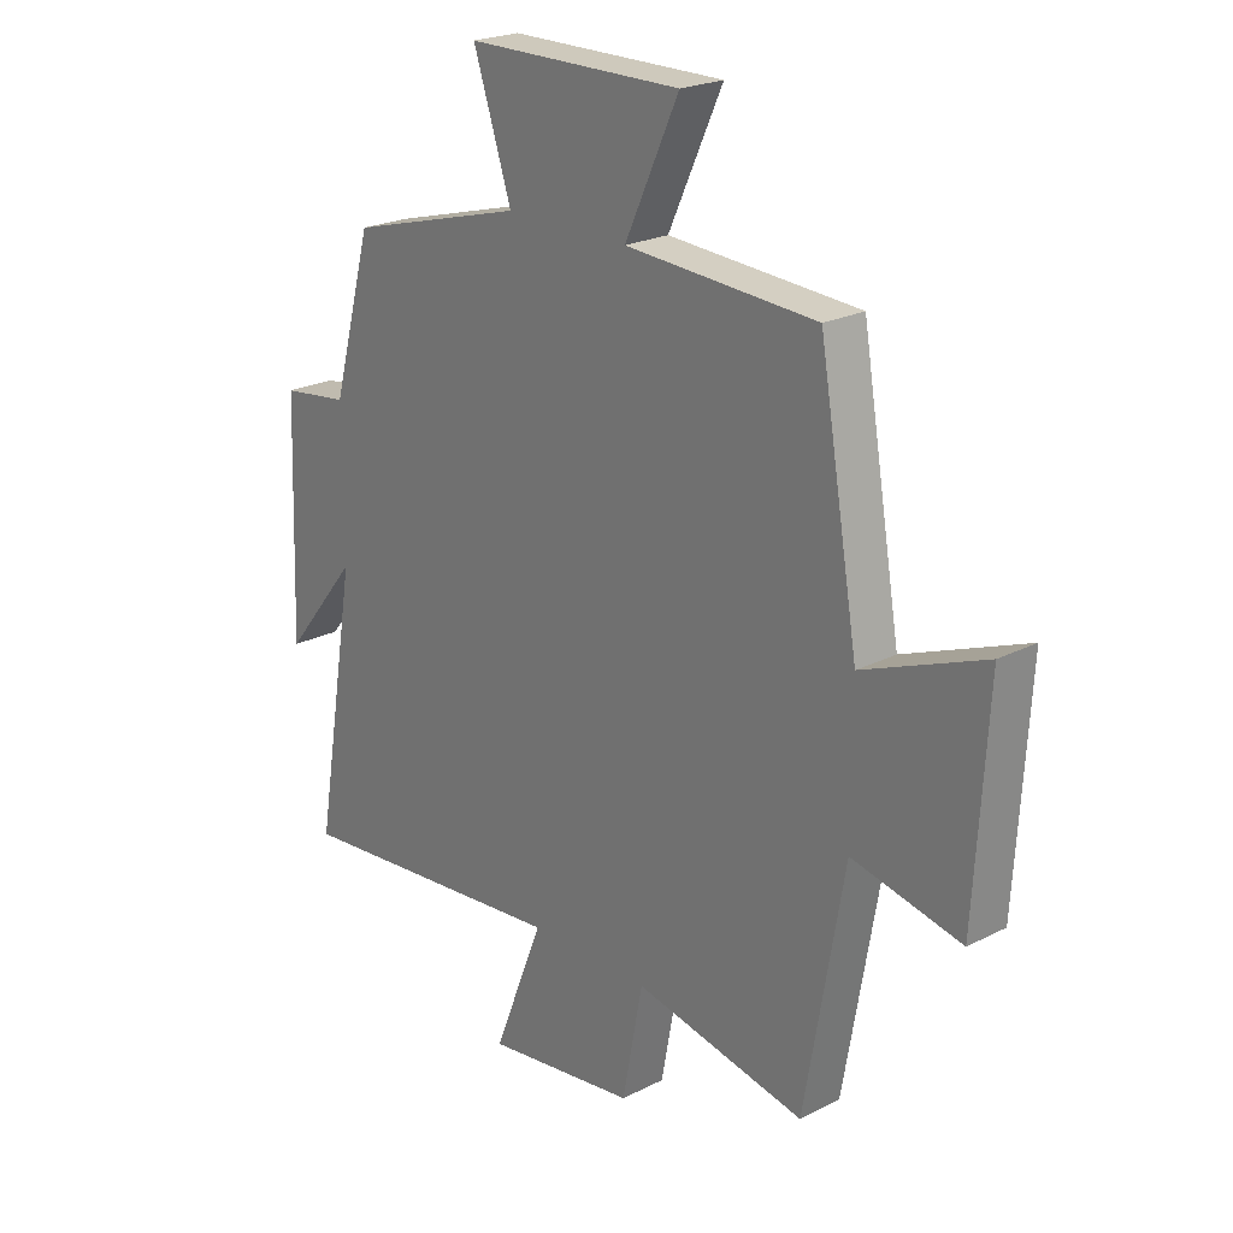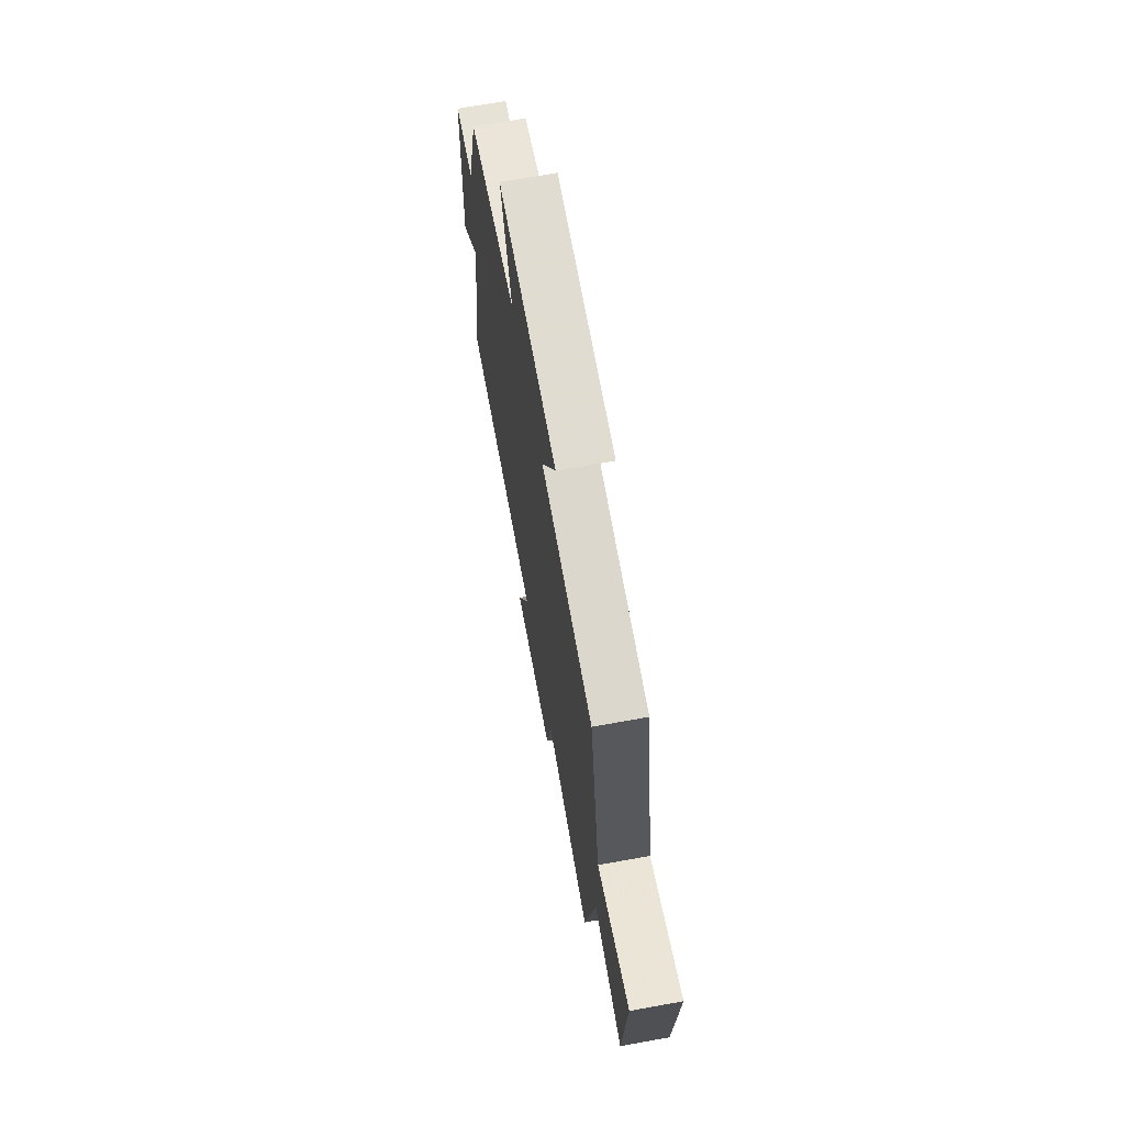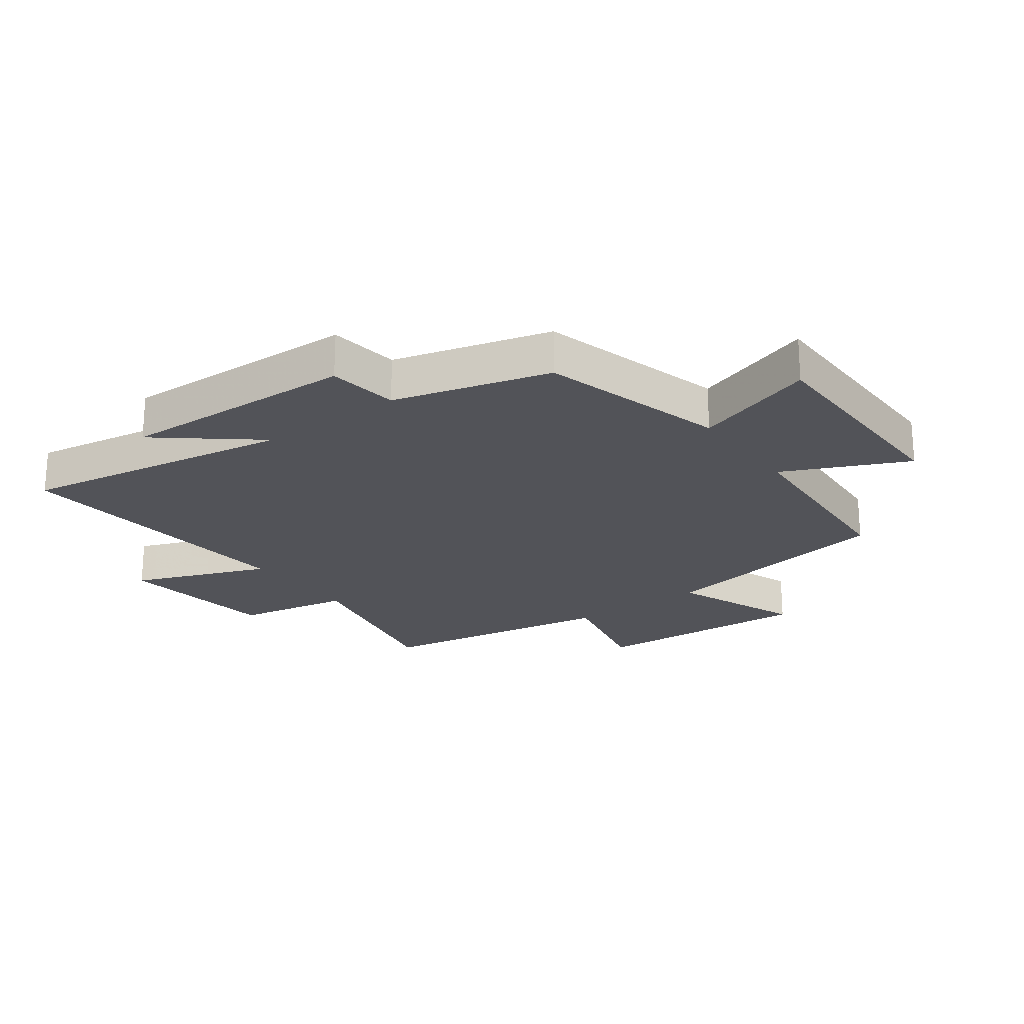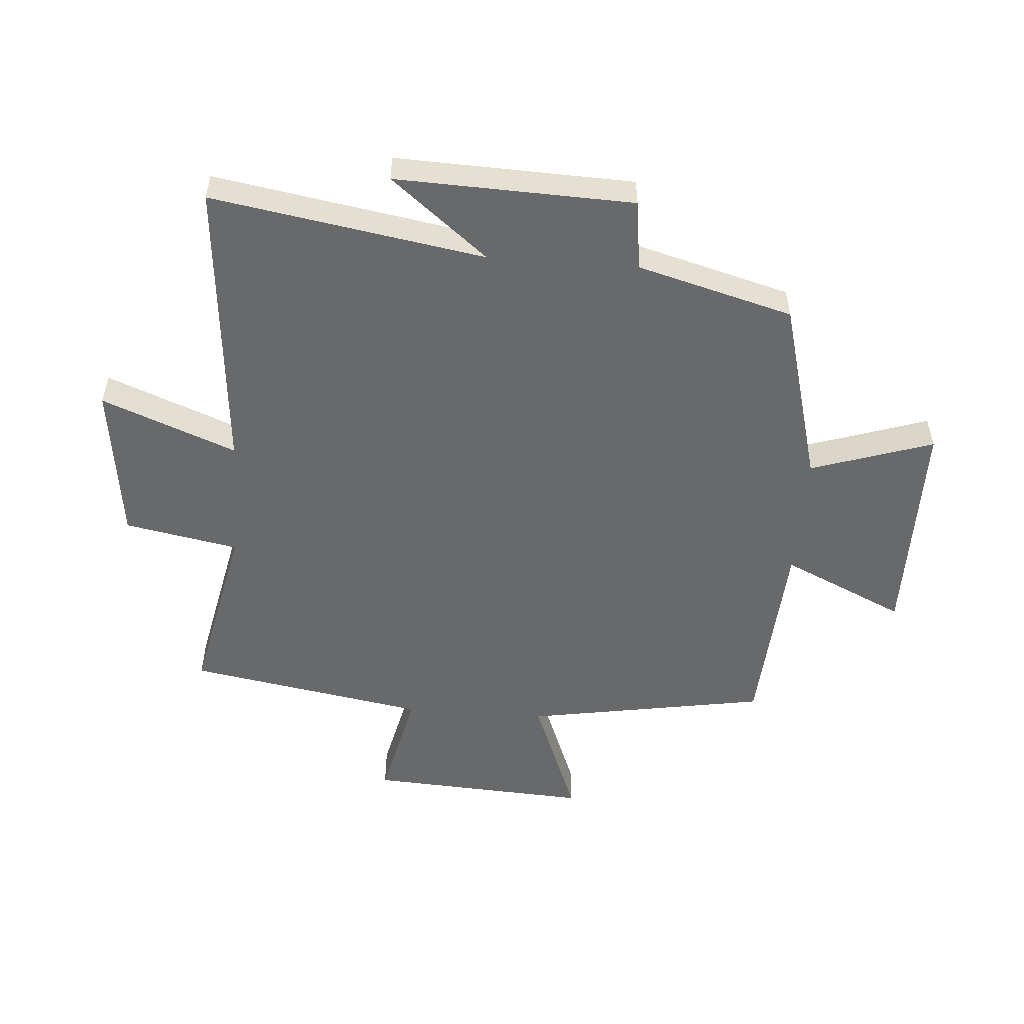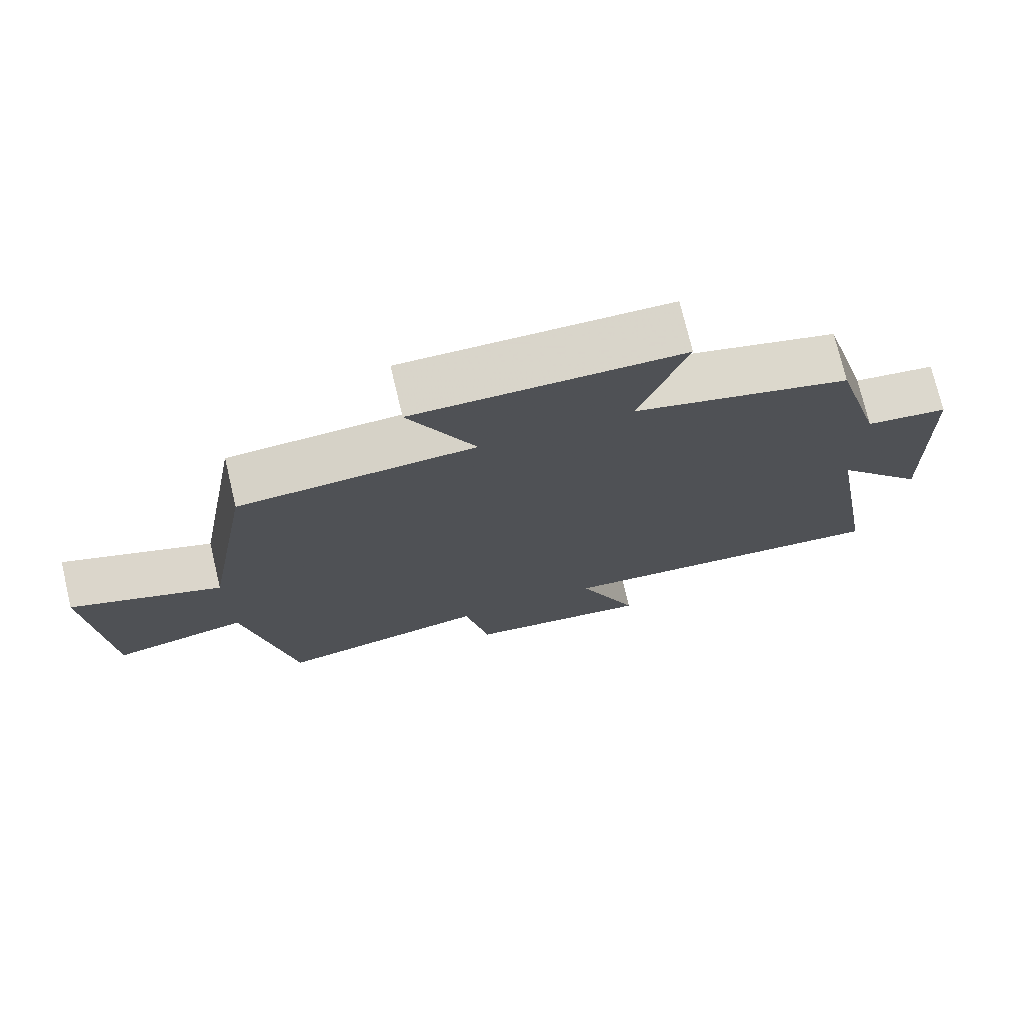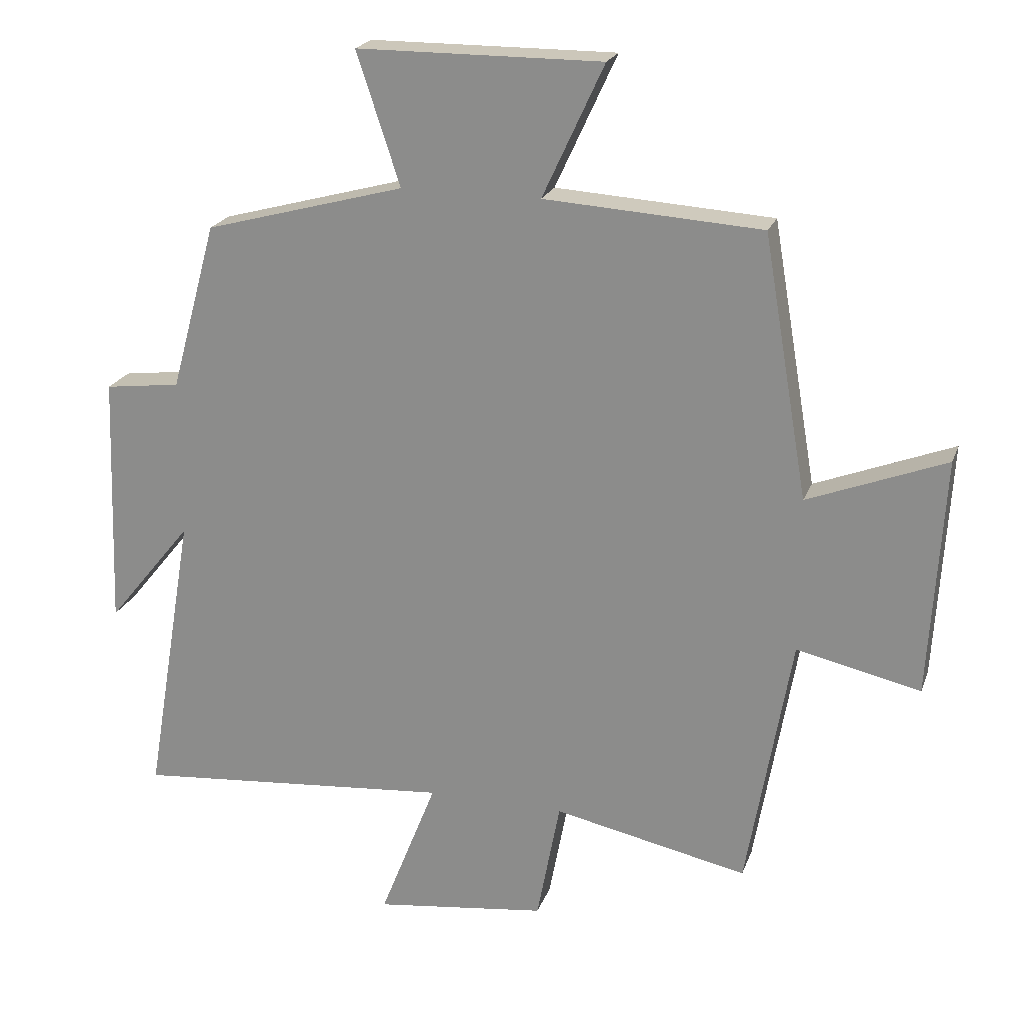
<metadata>
{"format":"obj","ext":"obj","renderer":"f3d","projection":"perspective","resolution":1024,"background":"white","views":[{"elev":22.5,"azim":48.7,"up":"+Z"},{"elev":69.6,"azim":79.8,"up":"+Z"},{"elev":-22.6,"azim":-53.6,"up":"+Y"},{"elev":-52.6,"azim":-94.3,"up":"+Y"},{"elev":74.9,"azim":166.6,"up":"+Z"},{"elev":21.5,"azim":17.0,"up":"+Z"}]}
</metadata>
<code>
v -0.429 0.07 0.416
v -0.12 0.07 0.5
v -0.187 0.07 0.703
v 0.191 0.07 0.705
v 0.096 0.07 0.5
v 0.431 0.07 0.479
v 0.5 0.07 0.076
v 0.713 0.07 0.159
v 0.691 0.07 -0.209
v 0.5 0.07 -0.166
v 0.431 0.07 -0.563
v 0.131 0.07 -0.5
v 0.095 0.07 -0.689
v -0.171 0.07 -0.723
v -0.083 0.07 -0.5
v -0.576 0.07 -0.543
v -0.5 0.07 -0.091
v -0.631 0.07 -0.252
v -0.617 0.07 0.142
v -0.5 0.07 0.157
v -0.429 0 0.416
v -0.12 0 0.5
v -0.187 0 0.703
v 0.191 0 0.705
v 0.096 0 0.5
v 0.431 0 0.479
v 0.5 0 0.076
v 0.713 0 0.159
v 0.691 0 -0.209
v 0.5 0 -0.166
v 0.431 0 -0.563
v 0.131 0 -0.5
v 0.095 0 -0.689
v -0.171 0 -0.723
v -0.083 0 -0.5
v -0.576 0 -0.543
v -0.5 0 -0.091
v -0.631 0 -0.252
v -0.617 0 0.142
v -0.5 0 0.157
f 17 18 19 20
f 17 20 1 2
f 15 16 17 2
f 12 13 14 15
f 12 15 2
f 10 11 12 2
f 7 8 9 10
f 7 10 2
f 6 7 2
f 5 6 2
f 2 3 4 5
f 40 39 38 37
f 22 21 40 37
f 22 37 36 35
f 35 34 33 32
f 22 35 32
f 22 32 31 30
f 30 29 28 27
f 22 30 27
f 22 27 26
f 22 26 25
f 25 24 23 22
f 1 21 22 2
f 2 22 23 3
f 3 23 24 4
f 4 24 25 5
f 5 25 26 6
f 6 26 27 7
f 7 27 28 8
f 8 28 29 9
f 9 29 30 10
f 10 30 31 11
f 11 31 32 12
f 12 32 33 13
f 13 33 34 14
f 14 34 35 15
f 15 35 36 16
f 16 36 37 17
f 17 37 38 18
f 18 38 39 19
f 19 39 40 20
f 20 40 21 1

</code>
